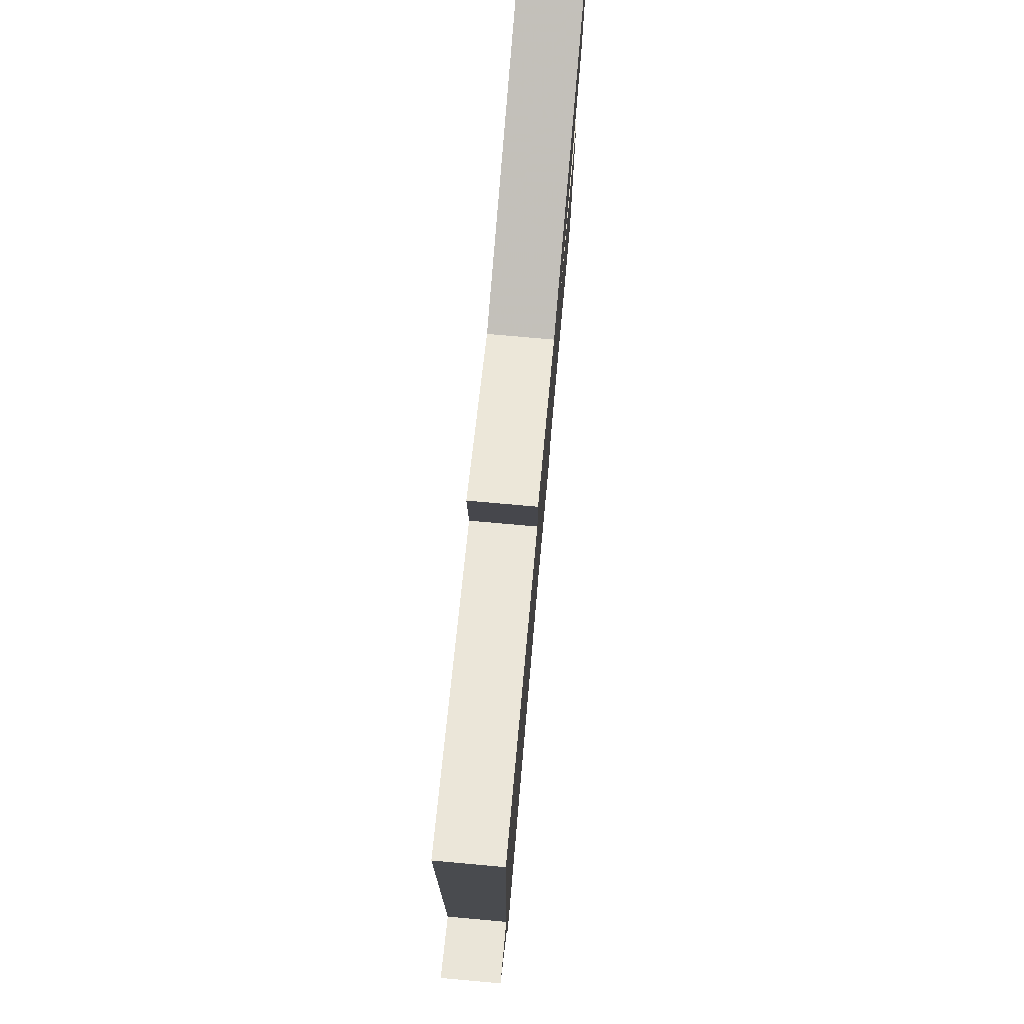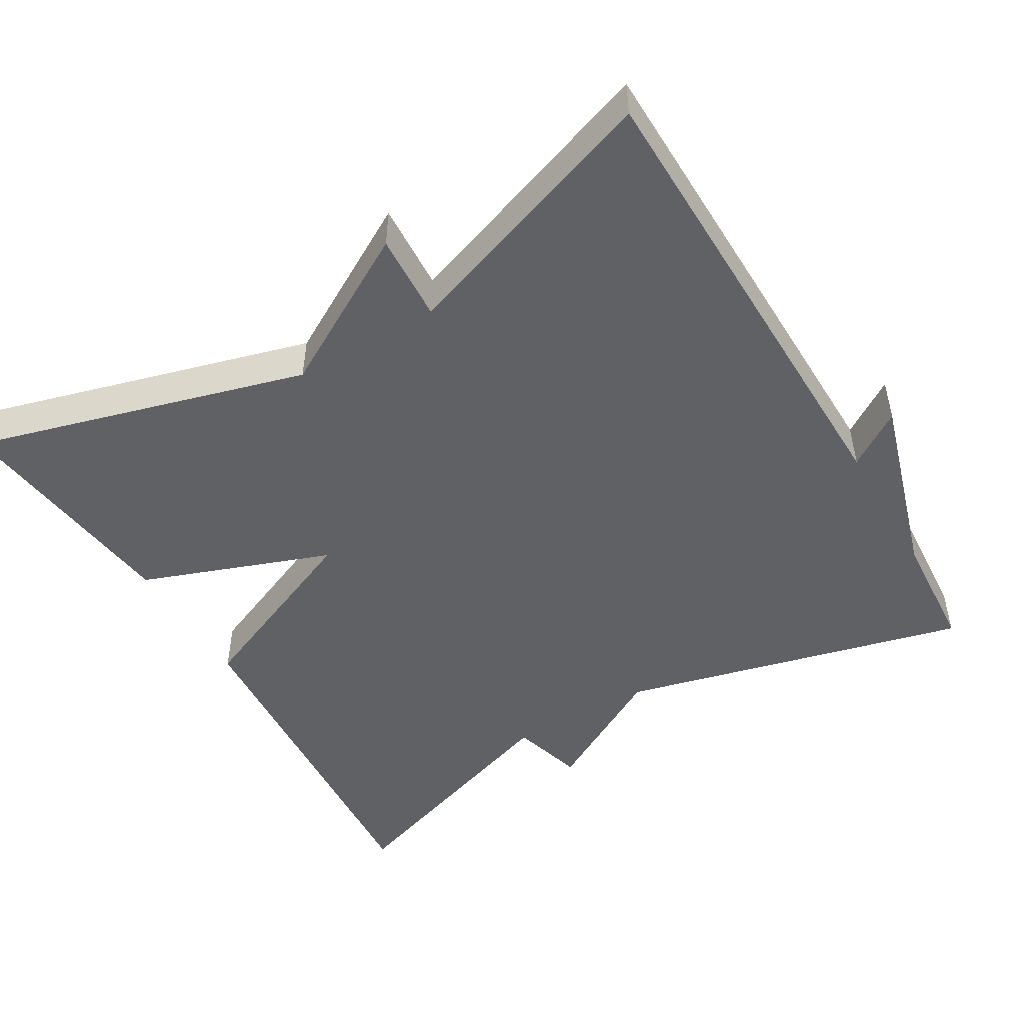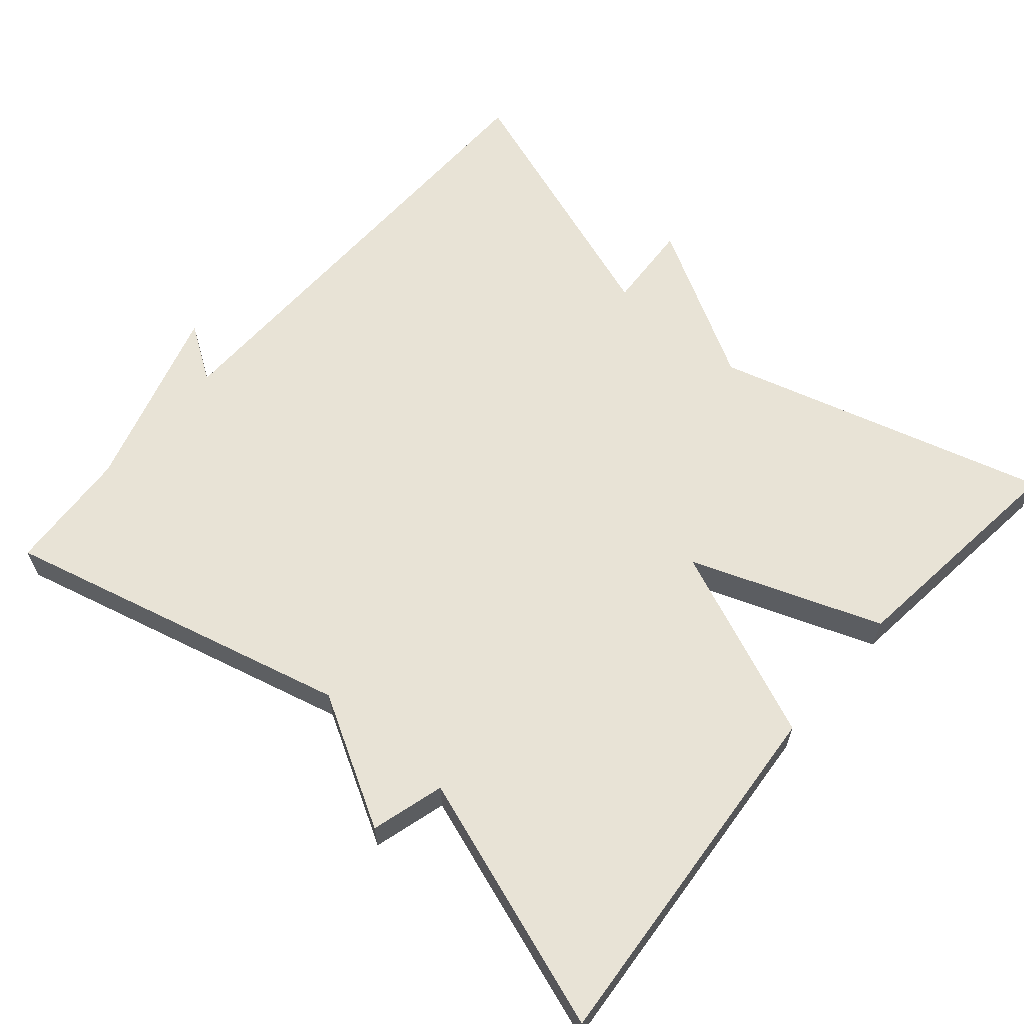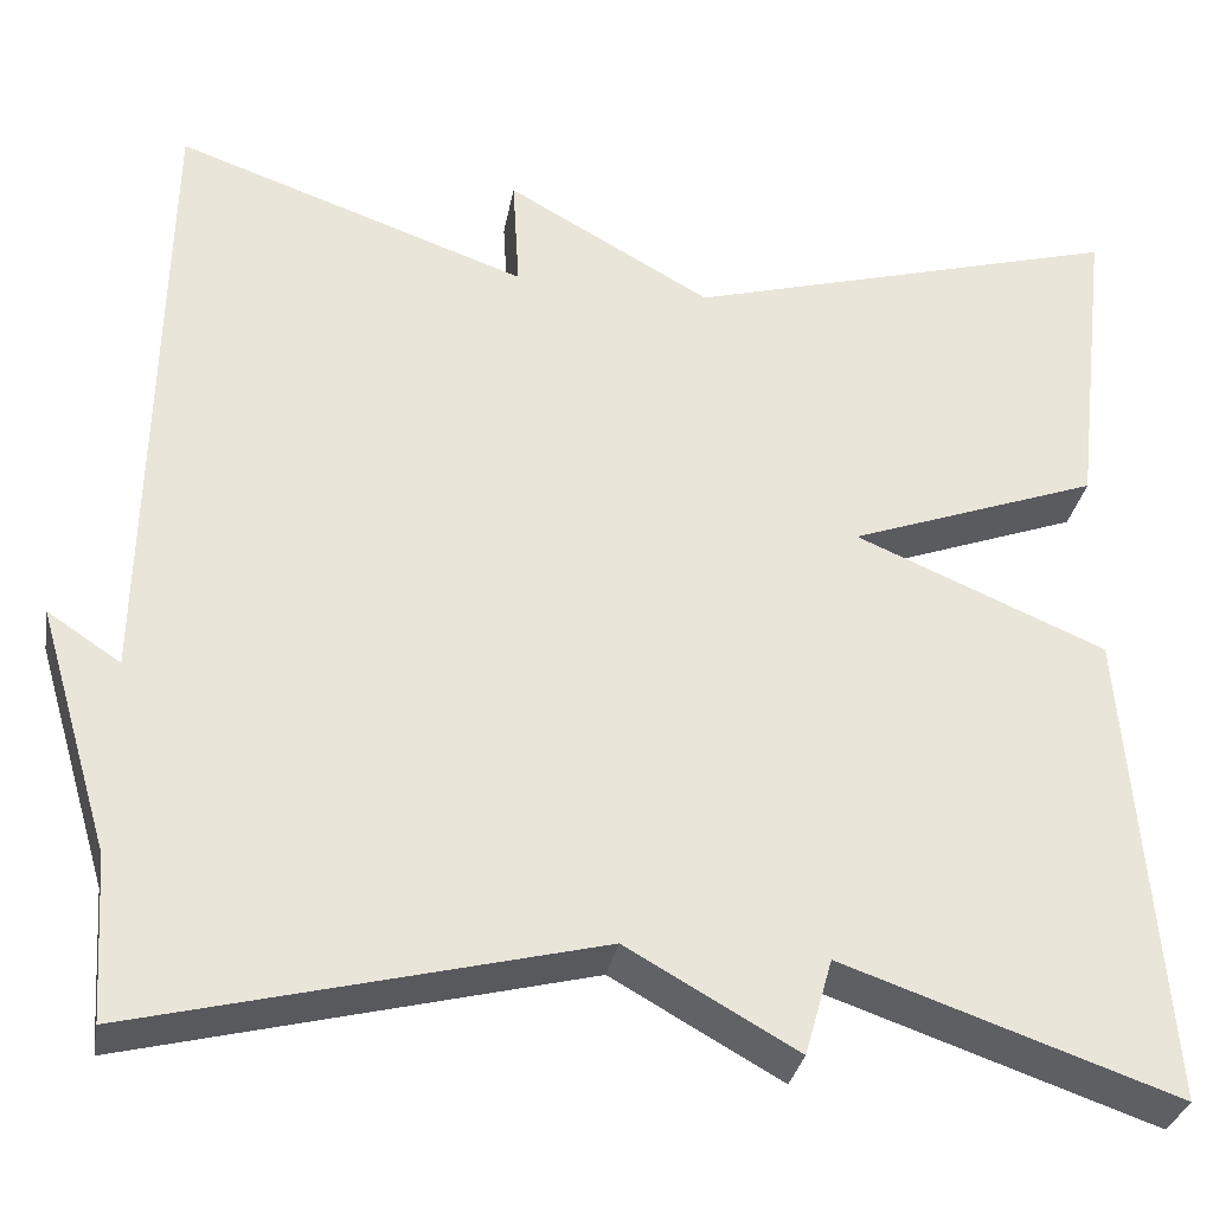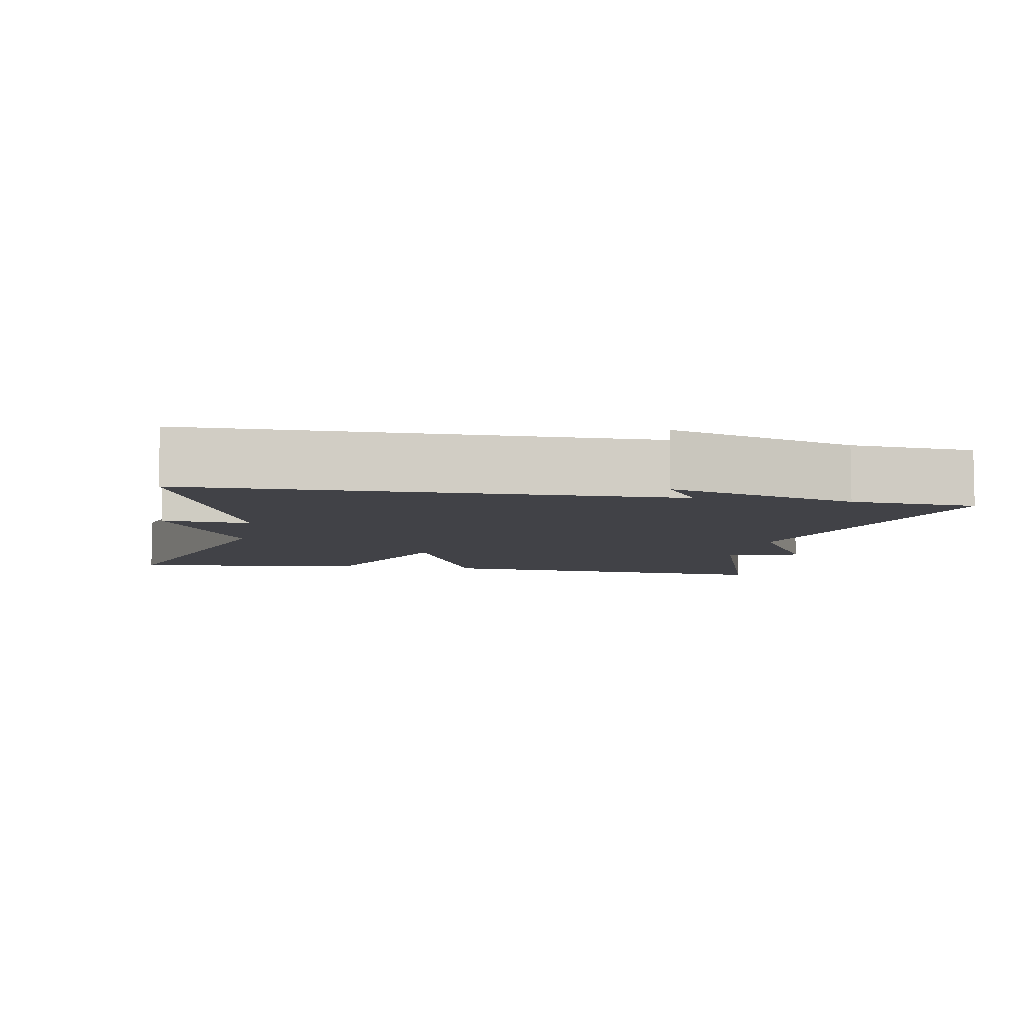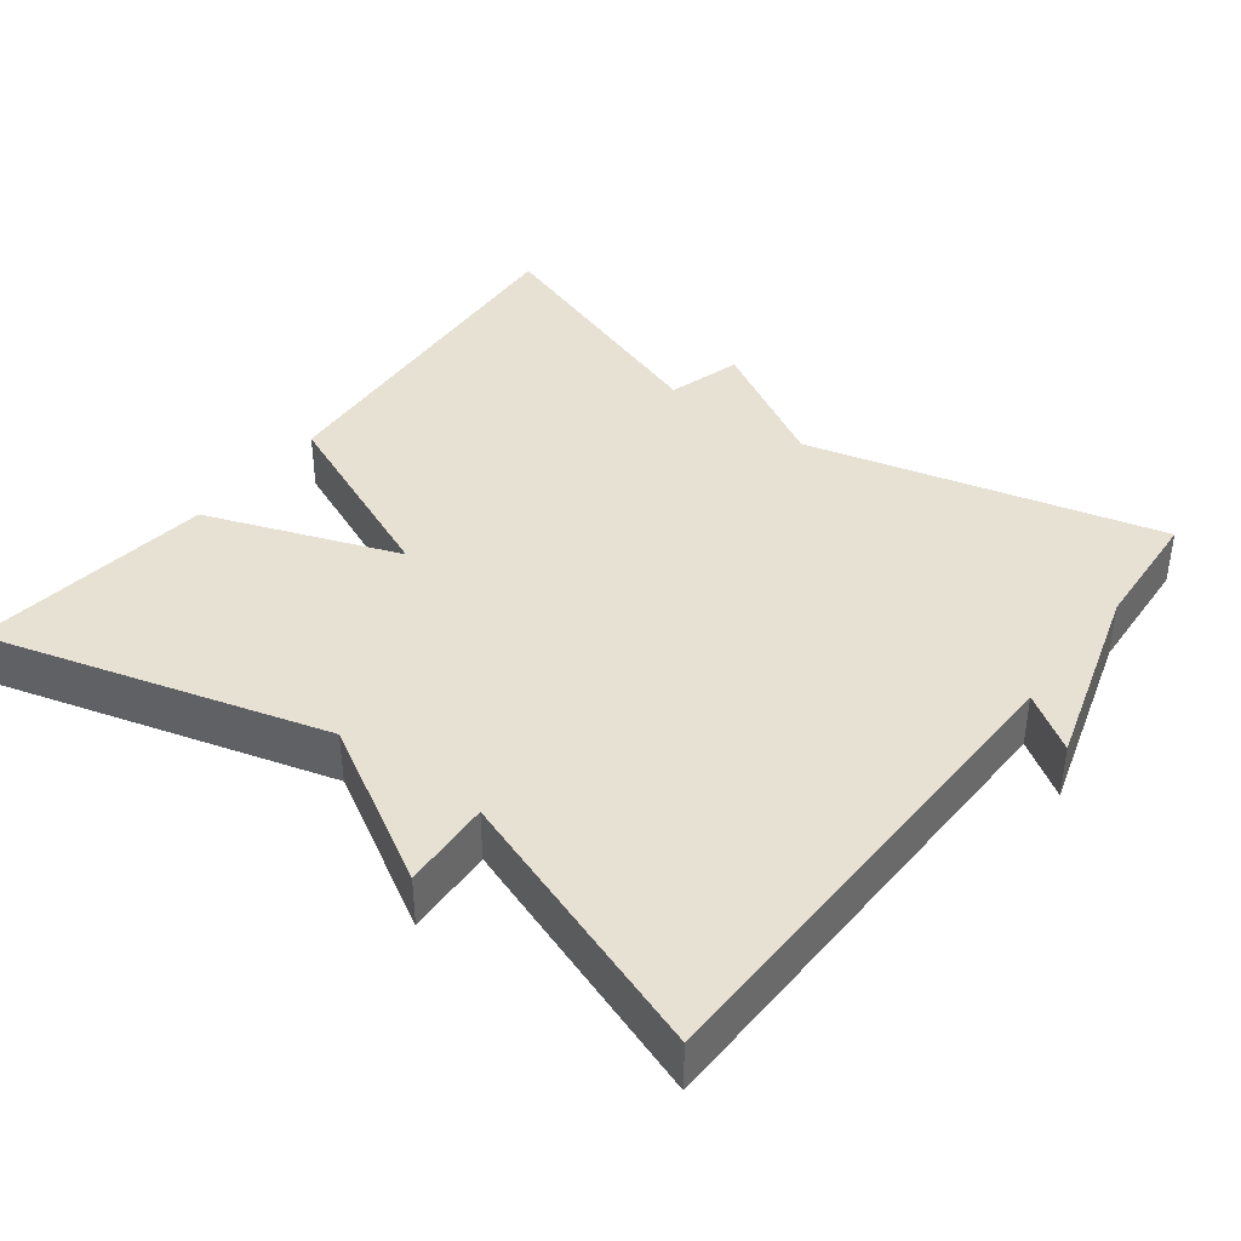
<metadata>
{"format":"obj","ext":"obj","renderer":"f3d","projection":"perspective","resolution":1024,"background":"white","views":[{"elev":76.8,"azim":95.1,"up":"+Z"},{"elev":-48.7,"azim":30.6,"up":"+Y"},{"elev":62.5,"azim":-139.4,"up":"+Y"},{"elev":-31.8,"azim":169.8,"up":"+Z"},{"elev":-6.8,"azim":79.4,"up":"+Y"},{"elev":39.4,"azim":37.3,"up":"+Y"}]}
</metadata>
<code>
v 0.5 0.07 -0.5
v 0.037 0.07 -0.384
v -0.135 0.07 -0.481
v -0.163 0.07 -0.384
v -0.5 0.07 -0.5
v -0.463 0.07 -0.017
v -0.21 0.07 0.09
v -0.463 0.07 0.183
v -0.5 0.07 0.5
v -0.057 0.07 0.375
v 0.15 0.07 0.492
v 0.143 0.07 0.375
v 0.5 0.07 0.5
v 0.511 0.07 -0.135
v 0.585 0.07 -0.086
v 0.511 0.07 -0.335
v 0.5 0 -0.5
v 0.037 0 -0.384
v -0.135 0 -0.481
v -0.163 0 -0.384
v -0.5 0 -0.5
v -0.463 0 -0.017
v -0.21 0 0.09
v -0.463 0 0.183
v -0.5 0 0.5
v -0.057 0 0.375
v 0.15 0 0.492
v 0.143 0 0.375
v 0.5 0 0.5
v 0.511 0 -0.135
v 0.585 0 -0.086
v 0.511 0 -0.335
f 14 15 16
f 16 1 2
f 14 16 2
f 13 14 2
f 12 13 2
f 2 3 4
f 12 2 4
f 11 12 4
f 10 11 4
f 7 8 9 10
f 7 10 4 5
f 5 6 7
f 32 31 30
f 18 17 32
f 18 32 30
f 18 30 29
f 18 29 28
f 20 19 18
f 20 18 28
f 20 28 27
f 20 27 26
f 26 25 24 23
f 21 20 26 23
f 23 22 21
f 1 17 18 2
f 2 18 19 3
f 3 19 20 4
f 4 20 21 5
f 5 21 22 6
f 6 22 23 7
f 7 23 24 8
f 8 24 25 9
f 9 25 26 10
f 10 26 27 11
f 11 27 28 12
f 12 28 29 13
f 13 29 30 14
f 14 30 31 15
f 15 31 32 16
f 16 32 17 1

</code>
